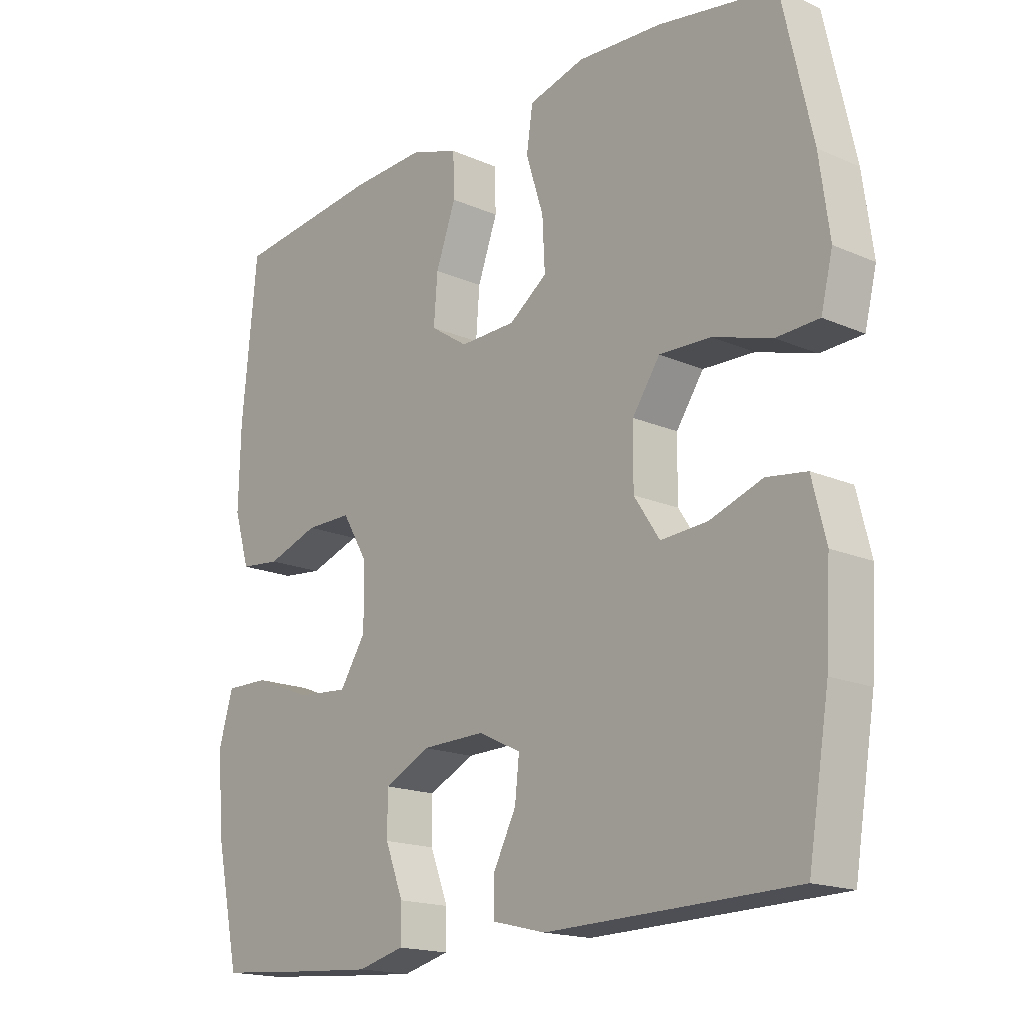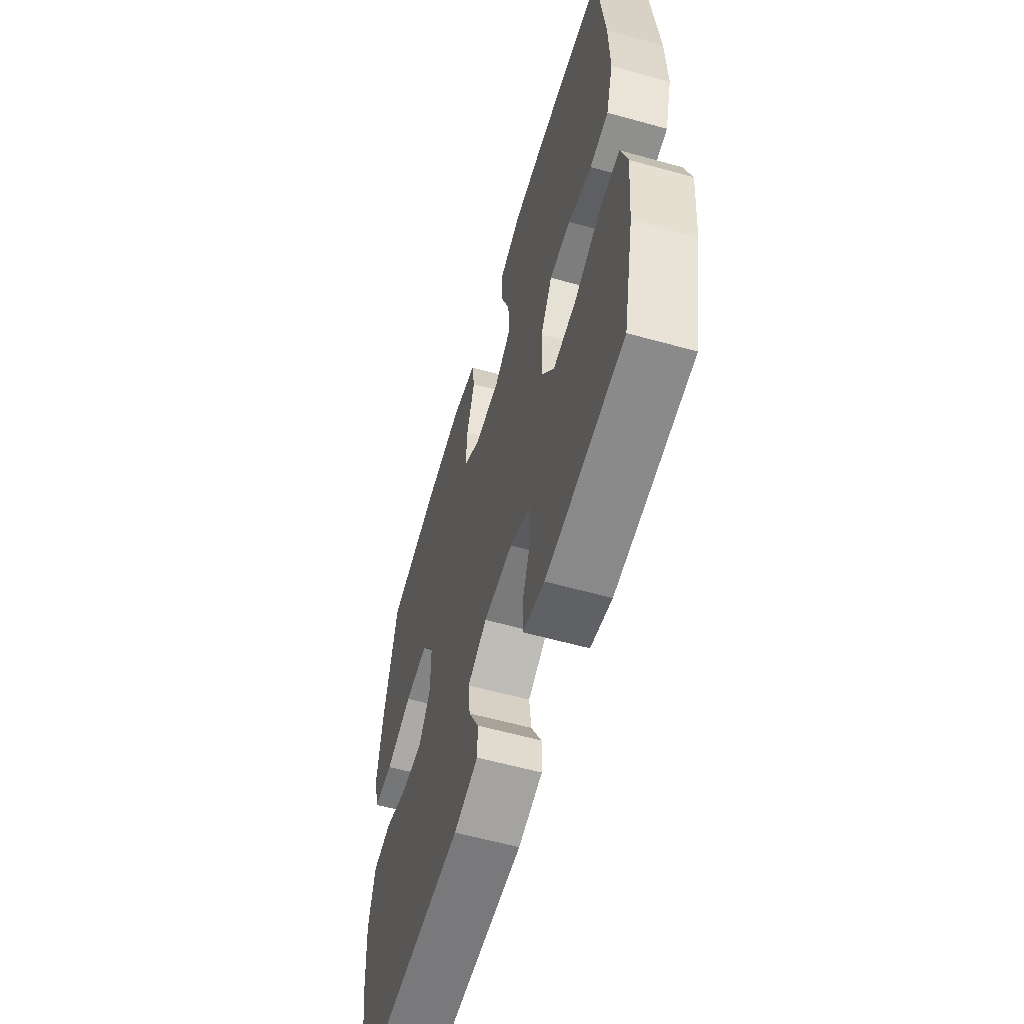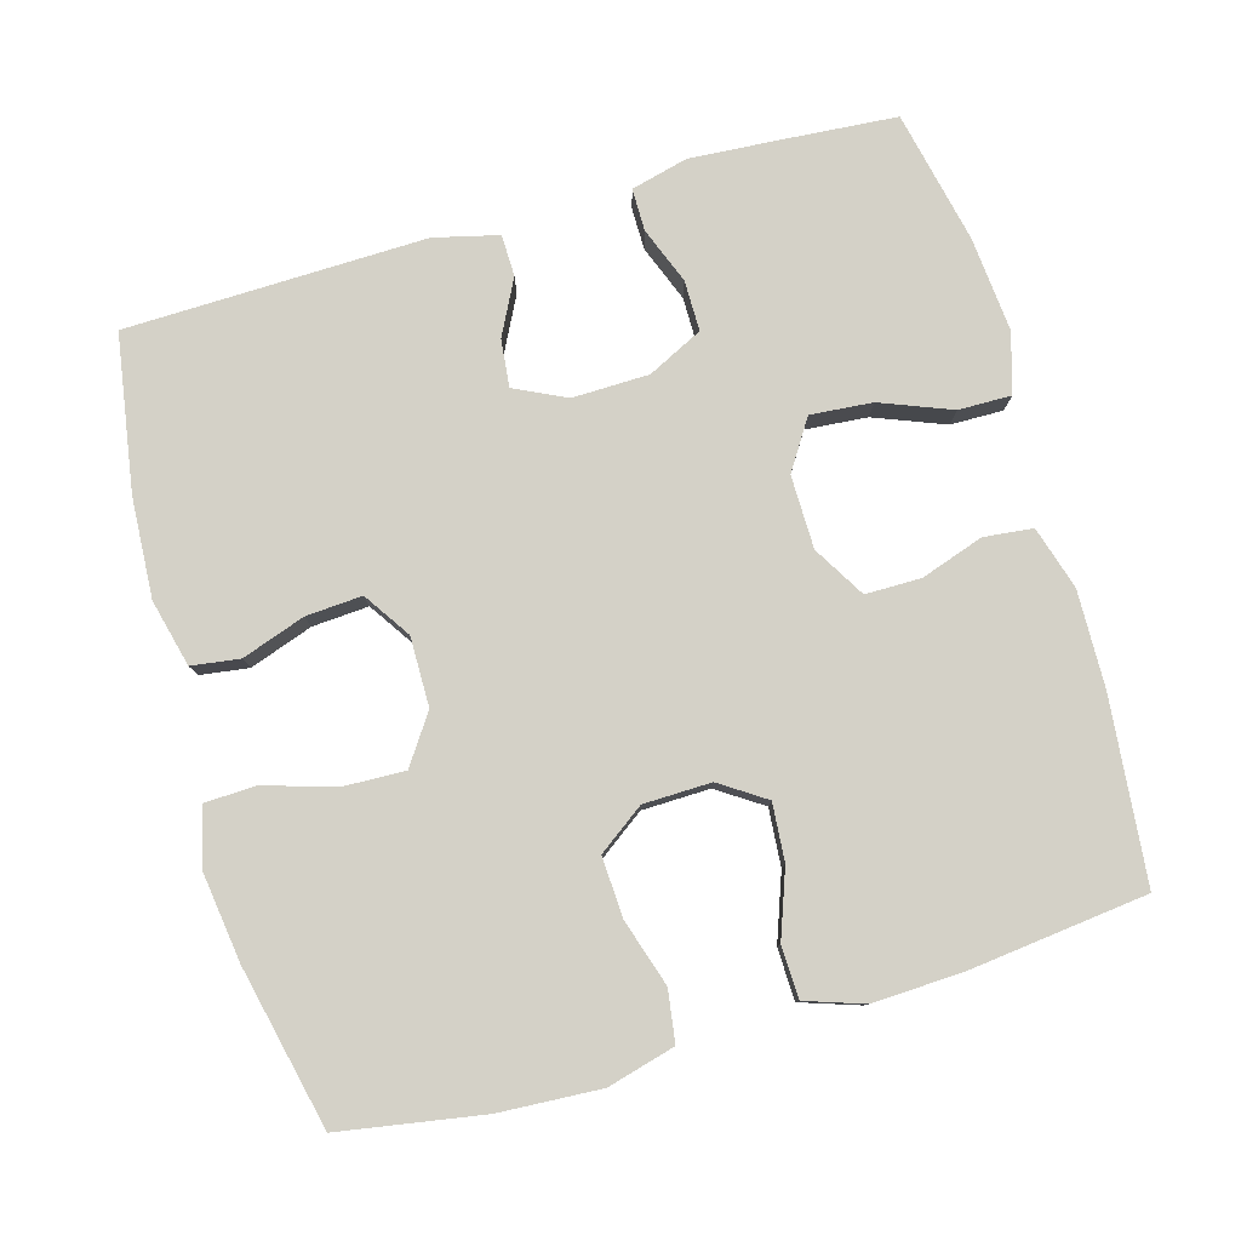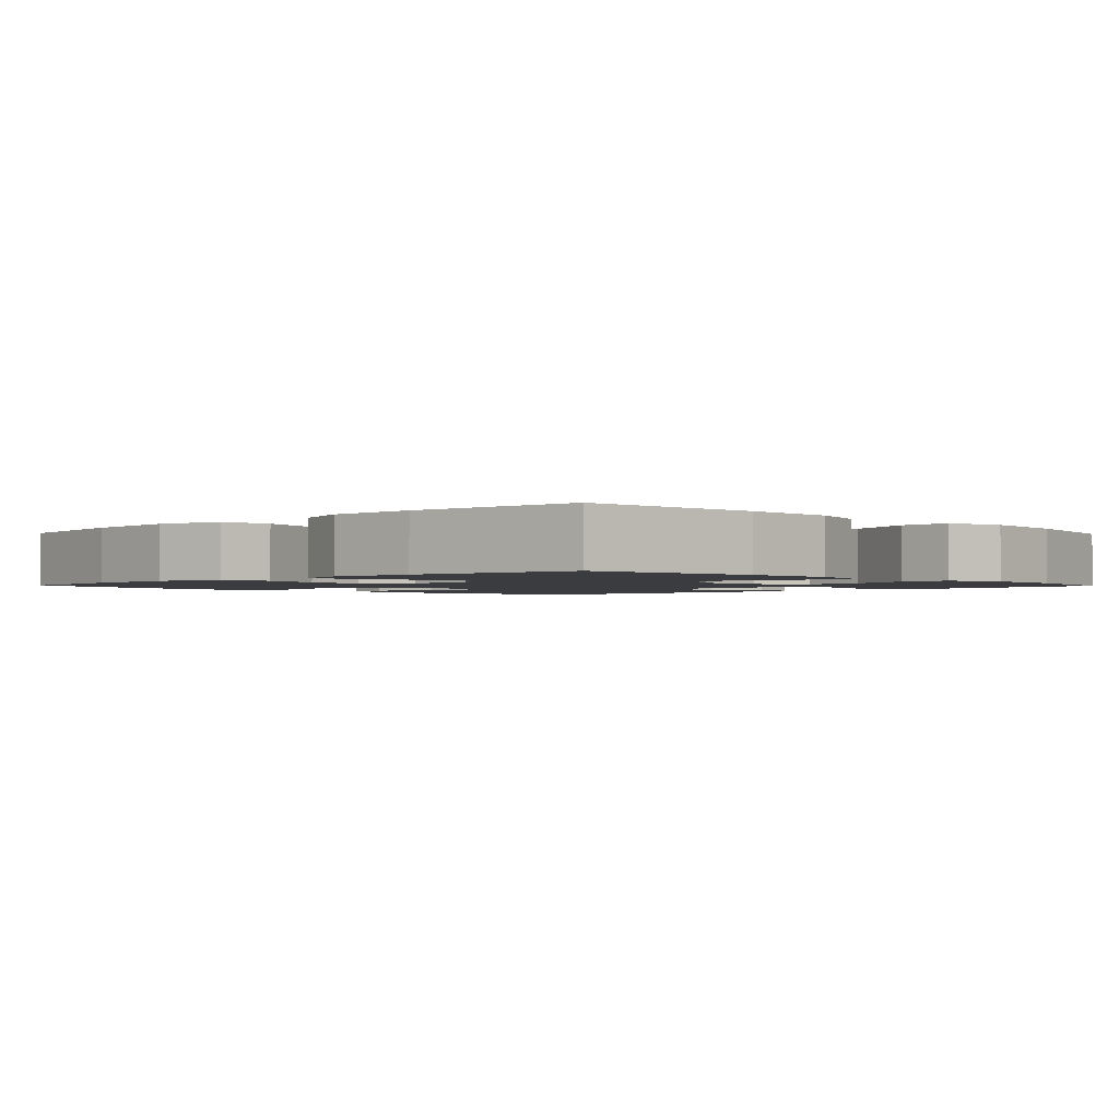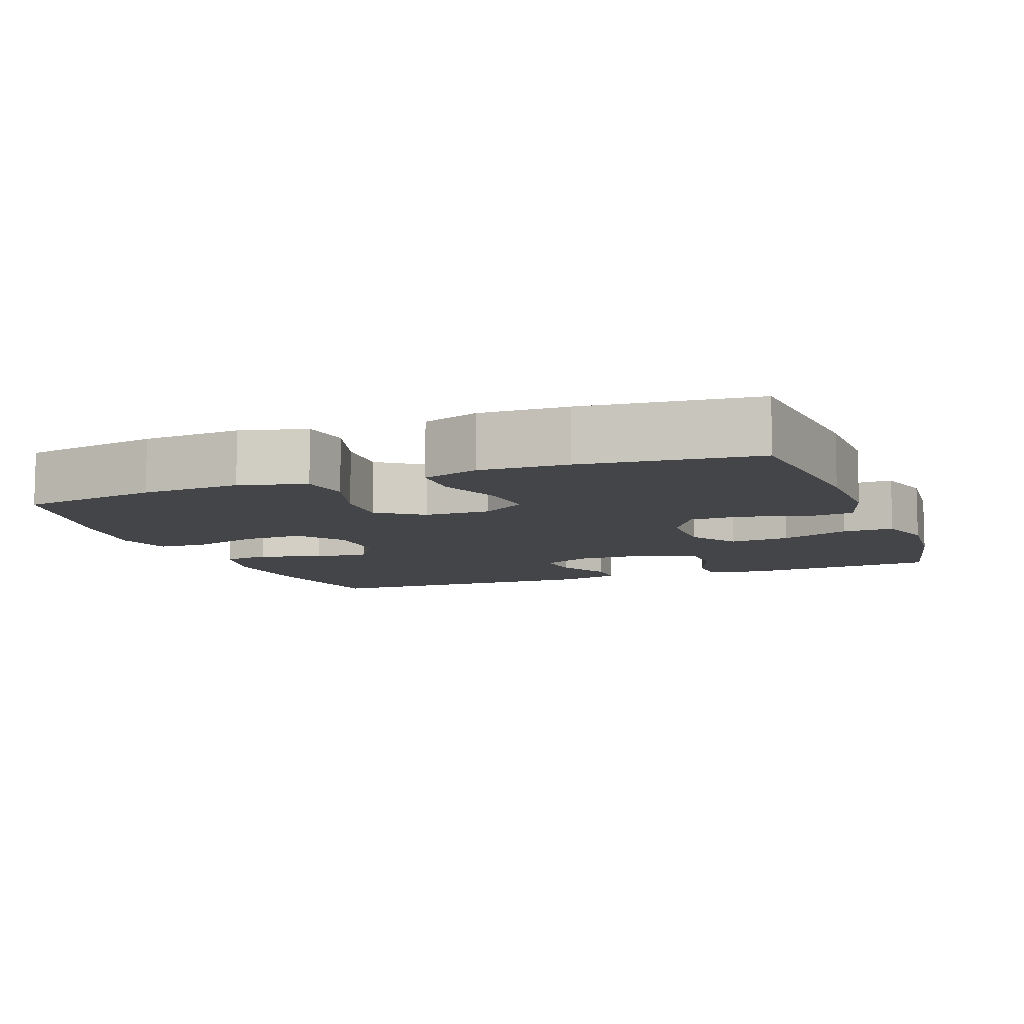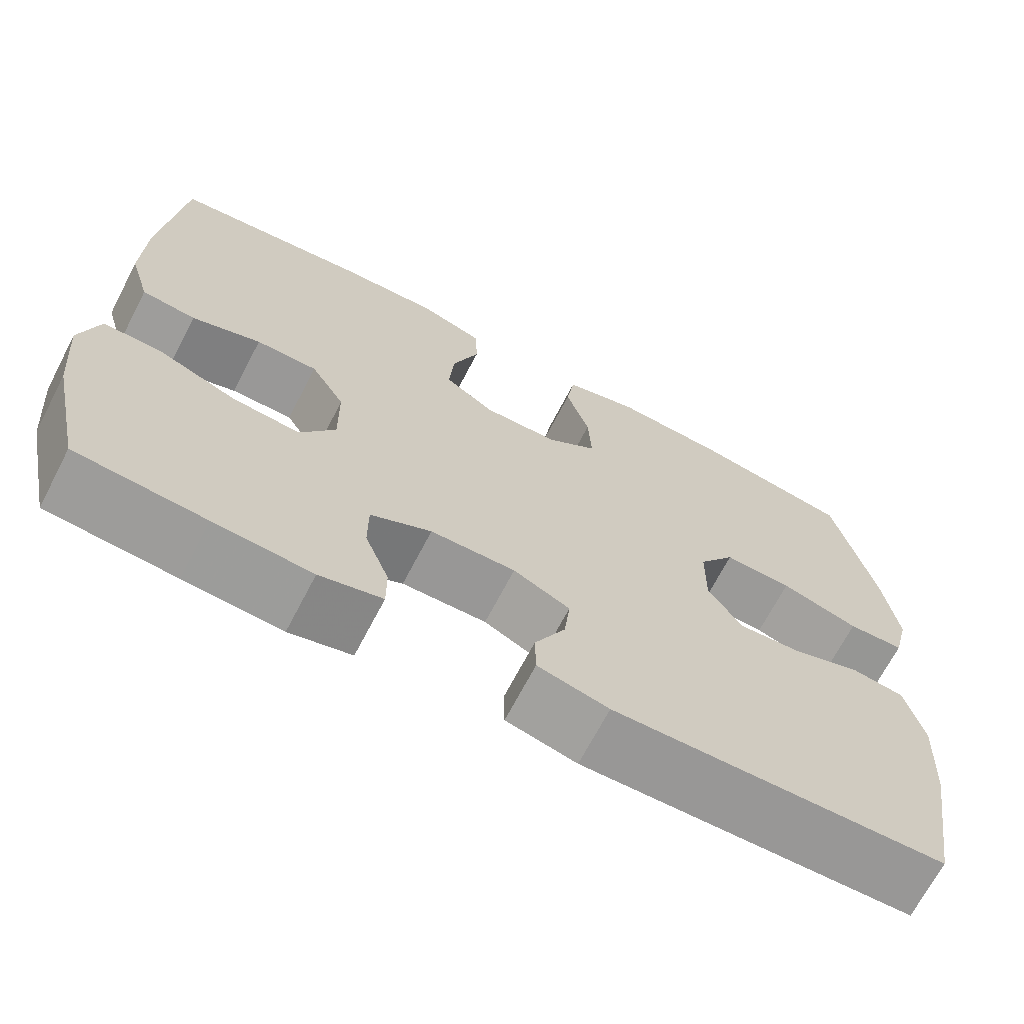
<metadata>
{"format":"obj","ext":"obj","renderer":"f3d","projection":"perspective","resolution":1024,"background":"white","views":[{"elev":-17.3,"azim":-131.0,"up":"+Z"},{"elev":-59.2,"azim":74.0,"up":"+Z"},{"elev":79.8,"azim":-16.0,"up":"+Y"},{"elev":-1.9,"azim":44.0,"up":"+Y"},{"elev":-9.0,"azim":20.8,"up":"+Y"},{"elev":-68.7,"azim":152.5,"up":"+Z"}]}
</metadata>
<code>
v 0.5 0.07 -0.5
v 0.346 0.07 -0.512
v 0.229 0.07 -0.52
v 0.154 0.07 -0.501
v 0.154 0.07 -0.445
v 0.183 0.07 -0.37
v 0.183 0.07 -0.303
v 0.11 0.07 -0.267
v 0.008 0.07 -0.265
v -0.06 0.07 -0.298
v -0.053 0.07 -0.361
v -0.016 0.07 -0.433
v -0.017 0.07 -0.488
v -0.102 0.07 -0.509
v -0.5 0.07 -0.5
v -0.534 0.07 -0.295
v -0.542 0.07 -0.162
v -0.52 0.07 -0.073
v -0.456 0.07 -0.064
v -0.372 0.07 -0.093
v -0.297 0.07 -0.098
v -0.256 0.07 -0.036
v -0.257 0.07 0.056
v -0.301 0.07 0.12
v -0.383 0.07 0.117
v -0.477 0.07 0.088
v -0.545 0.07 0.091
v -0.564 0.07 0.168
v -0.548 0.07 0.286
v -0.5 0.07 0.5
v -0.311 0.07 0.532
v -0.176 0.07 0.54
v -0.086 0.07 0.516
v -0.076 0.07 0.448
v -0.104 0.07 0.359
v -0.108 0.07 0.279
v -0.047 0.07 0.235
v 0.043 0.07 0.233
v 0.103 0.07 0.273
v 0.097 0.07 0.349
v 0.065 0.07 0.437
v 0.067 0.07 0.506
v 0.144 0.07 0.532
v 0.264 0.07 0.527
v 0.5 0.07 0.5
v 0.524 0.07 0.255
v 0.527 0.07 0.128
v 0.502 0.07 0.045
v 0.437 0.07 0.038
v 0.354 0.07 0.066
v 0.28 0.07 0.066
v 0.239 0.07 -0.003
v 0.238 0.07 -0.1
v 0.28 0.07 -0.165
v 0.362 0.07 -0.158
v 0.456 0.07 -0.121
v 0.526 0.07 -0.12
v 0.549 0.07 -0.199
v 0.538 0.07 -0.324
v 0.5 0 -0.5
v 0.346 0 -0.512
v 0.229 0 -0.52
v 0.154 0 -0.501
v 0.154 0 -0.445
v 0.183 0 -0.37
v 0.183 0 -0.303
v 0.11 0 -0.267
v 0.008 0 -0.265
v -0.06 0 -0.298
v -0.053 0 -0.361
v -0.016 0 -0.433
v -0.017 0 -0.488
v -0.102 0 -0.509
v -0.5 0 -0.5
v -0.534 0 -0.295
v -0.542 0 -0.162
v -0.52 0 -0.073
v -0.456 0 -0.064
v -0.372 0 -0.093
v -0.297 0 -0.098
v -0.256 0 -0.036
v -0.257 0 0.056
v -0.301 0 0.12
v -0.383 0 0.117
v -0.477 0 0.088
v -0.545 0 0.091
v -0.564 0 0.168
v -0.548 0 0.286
v -0.5 0 0.5
v -0.311 0 0.532
v -0.176 0 0.54
v -0.086 0 0.516
v -0.076 0 0.448
v -0.104 0 0.359
v -0.108 0 0.279
v -0.047 0 0.235
v 0.043 0 0.233
v 0.103 0 0.273
v 0.097 0 0.349
v 0.065 0 0.437
v 0.067 0 0.506
v 0.144 0 0.532
v 0.264 0 0.527
v 0.5 0 0.5
v 0.524 0 0.255
v 0.527 0 0.128
v 0.502 0 0.045
v 0.437 0 0.038
v 0.354 0 0.066
v 0.28 0 0.066
v 0.239 0 -0.003
v 0.238 0 -0.1
v 0.28 0 -0.165
v 0.362 0 -0.158
v 0.456 0 -0.121
v 0.526 0 -0.12
v 0.549 0 -0.199
v 0.538 0 -0.324
f 55 56 57 58
f 54 55 58 59
f 47 48 49 50
f 47 50 51
f 46 47 51
f 45 46 51
f 44 45 51 52
f 40 41 42 43
f 39 40 43 44
f 32 33 34 35
f 32 35 36
f 31 32 36
f 30 31 36
f 29 30 36 37
f 25 26 27 28
f 24 25 28 29
f 17 18 19 20
f 17 20 21
f 16 17 21
f 15 16 21
f 14 15 21 22
f 11 12 13 14
f 10 11 14 22
f 3 4 5 6
f 3 6 7
f 2 3 7
f 54 59 1 2
f 53 54 2 7
f 52 53 7 8
f 39 44 52 8
f 38 39 8 9
f 37 38 9 10
f 24 29 37
f 23 24 37
f 10 22 23 37
f 117 116 115 114
f 118 117 114 113
f 109 108 107 106
f 110 109 106
f 110 106 105
f 110 105 104
f 111 110 104 103
f 102 101 100 99
f 103 102 99 98
f 94 93 92 91
f 95 94 91
f 95 91 90
f 95 90 89
f 96 95 89 88
f 87 86 85 84
f 88 87 84 83
f 79 78 77 76
f 80 79 76
f 80 76 75
f 80 75 74
f 81 80 74 73
f 73 72 71 70
f 81 73 70 69
f 65 64 63 62
f 66 65 62
f 66 62 61
f 61 60 118 113
f 66 61 113 112
f 67 66 112 111
f 67 111 103 98
f 68 67 98 97
f 69 68 97 96
f 96 88 83
f 96 83 82
f 96 82 81 69
f 1 60 61 2
f 2 61 62 3
f 3 62 63 4
f 4 63 64 5
f 5 64 65 6
f 6 65 66 7
f 7 66 67 8
f 8 67 68 9
f 9 68 69 10
f 10 69 70 11
f 11 70 71 12
f 12 71 72 13
f 13 72 73 14
f 14 73 74 15
f 15 74 75 16
f 16 75 76 17
f 17 76 77 18
f 18 77 78 19
f 19 78 79 20
f 20 79 80 21
f 21 80 81 22
f 22 81 82 23
f 23 82 83 24
f 24 83 84 25
f 25 84 85 26
f 26 85 86 27
f 27 86 87 28
f 28 87 88 29
f 29 88 89 30
f 30 89 90 31
f 31 90 91 32
f 32 91 92 33
f 33 92 93 34
f 34 93 94 35
f 35 94 95 36
f 36 95 96 37
f 37 96 97 38
f 38 97 98 39
f 39 98 99 40
f 40 99 100 41
f 41 100 101 42
f 42 101 102 43
f 43 102 103 44
f 44 103 104 45
f 45 104 105 46
f 46 105 106 47
f 47 106 107 48
f 48 107 108 49
f 49 108 109 50
f 50 109 110 51
f 51 110 111 52
f 52 111 112 53
f 53 112 113 54
f 54 113 114 55
f 55 114 115 56
f 56 115 116 57
f 57 116 117 58
f 58 117 118 59
f 59 118 60 1

</code>
